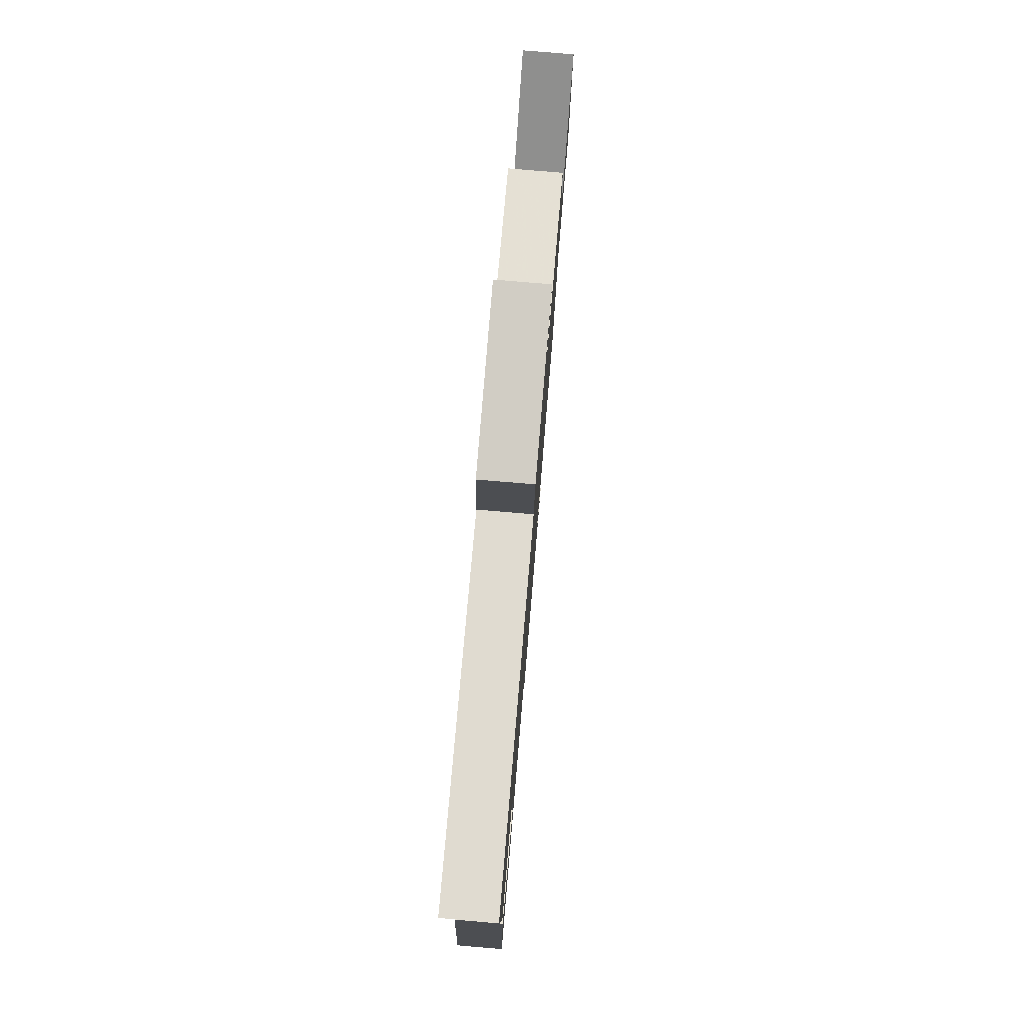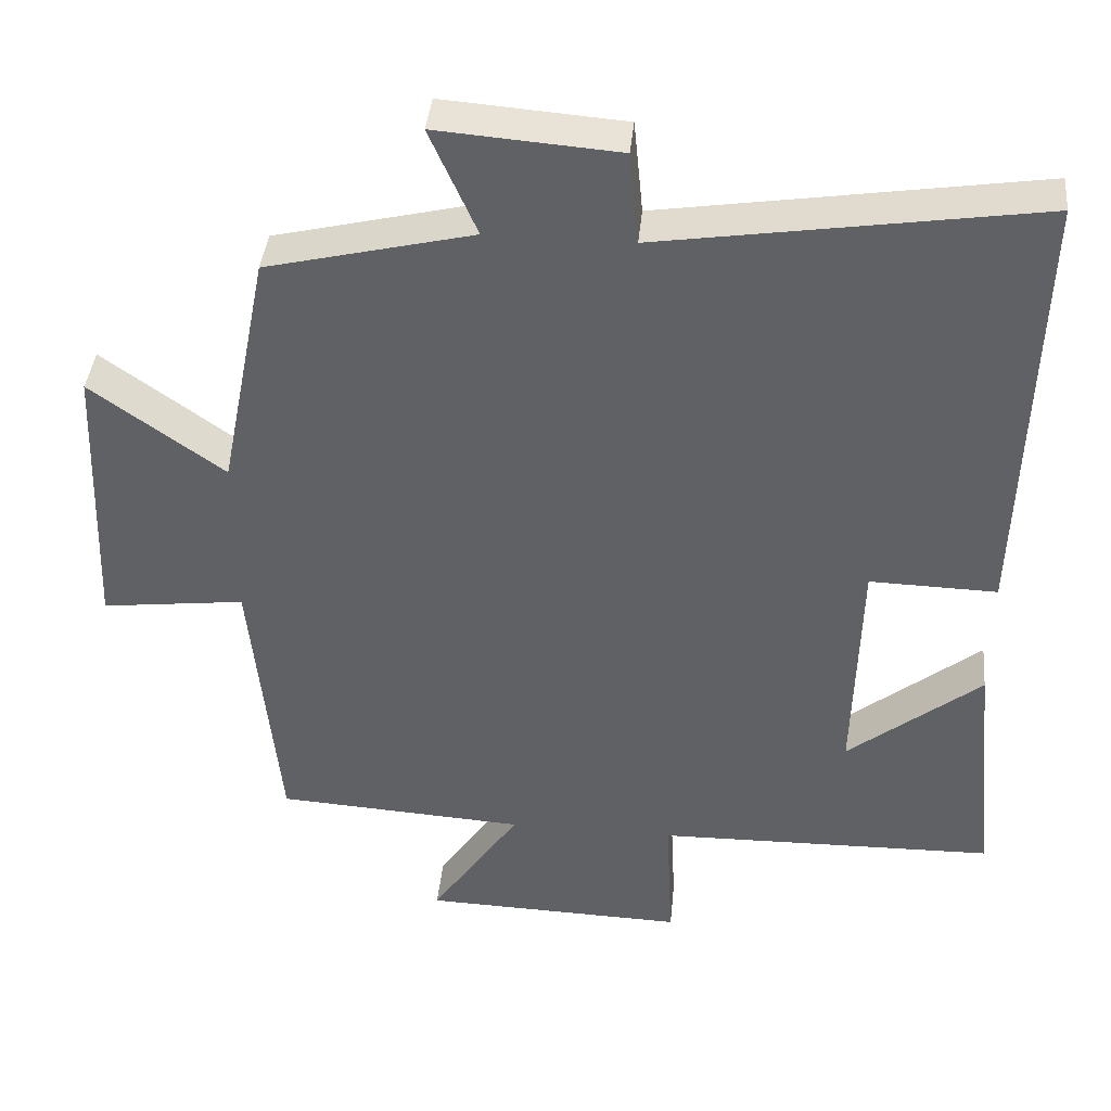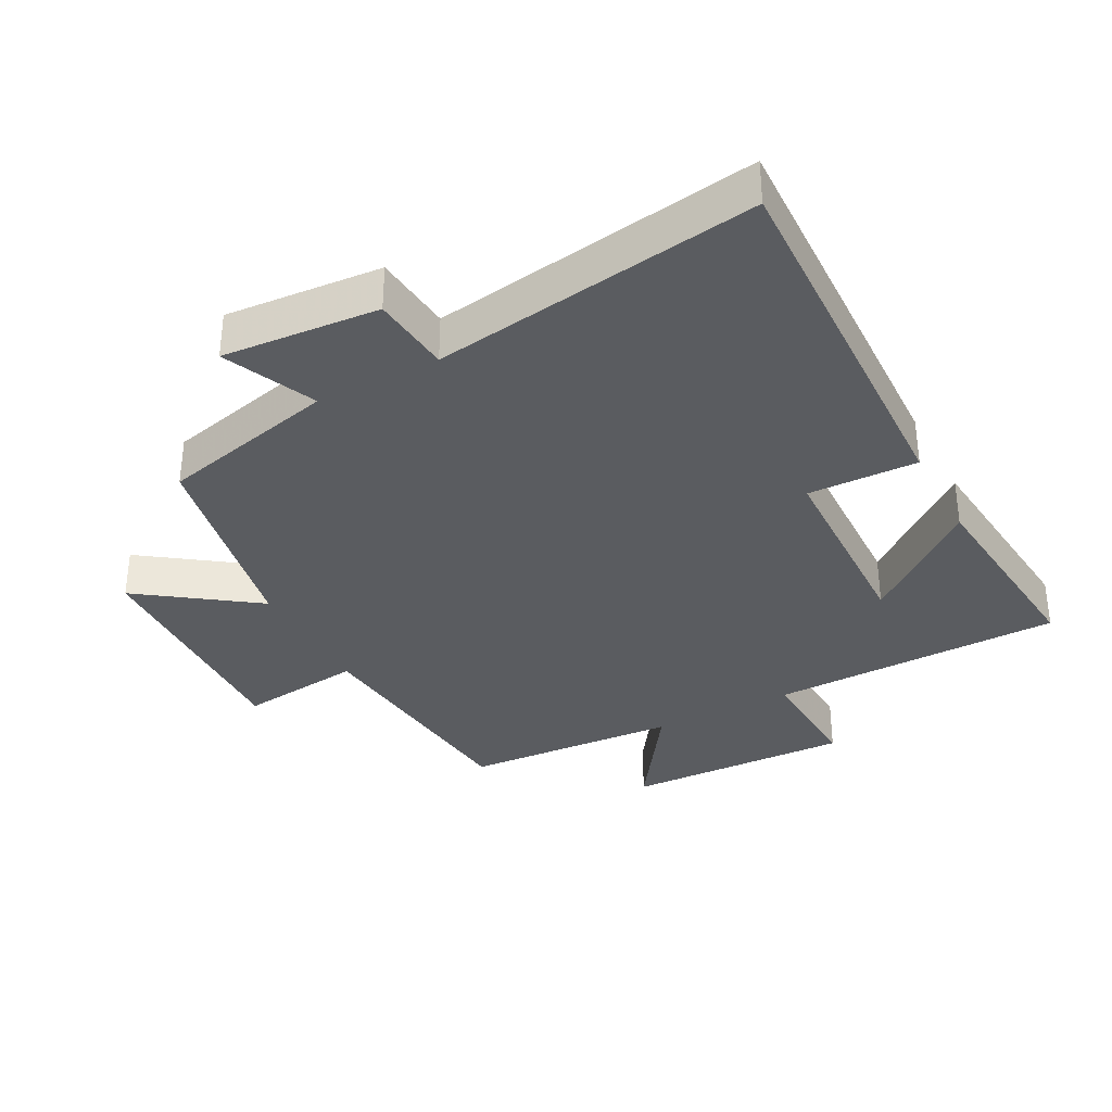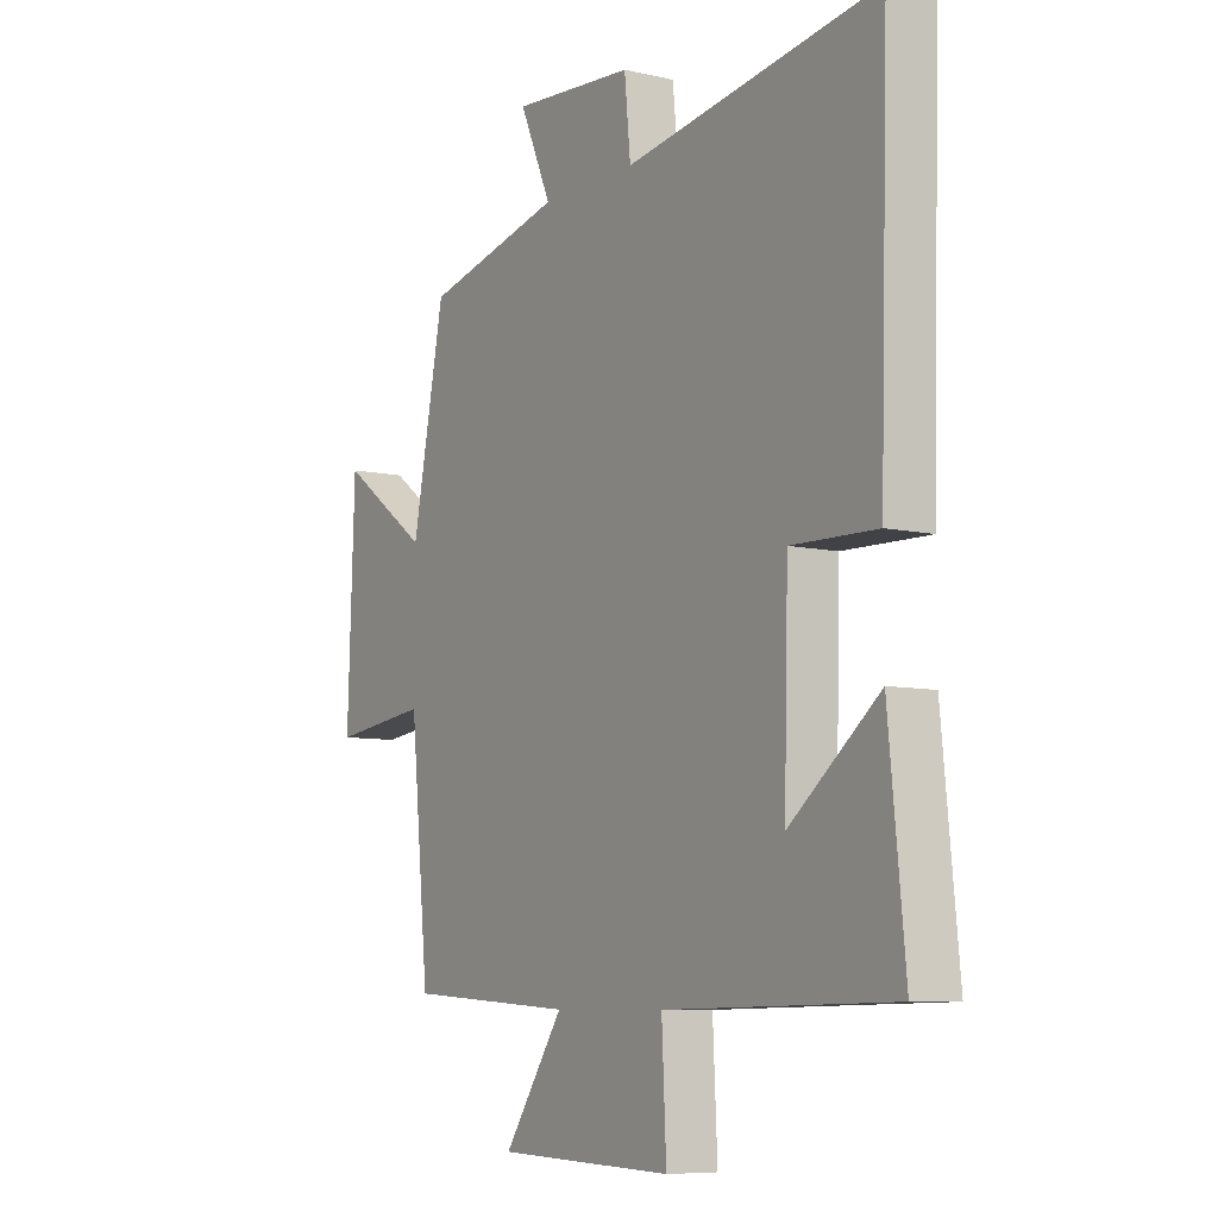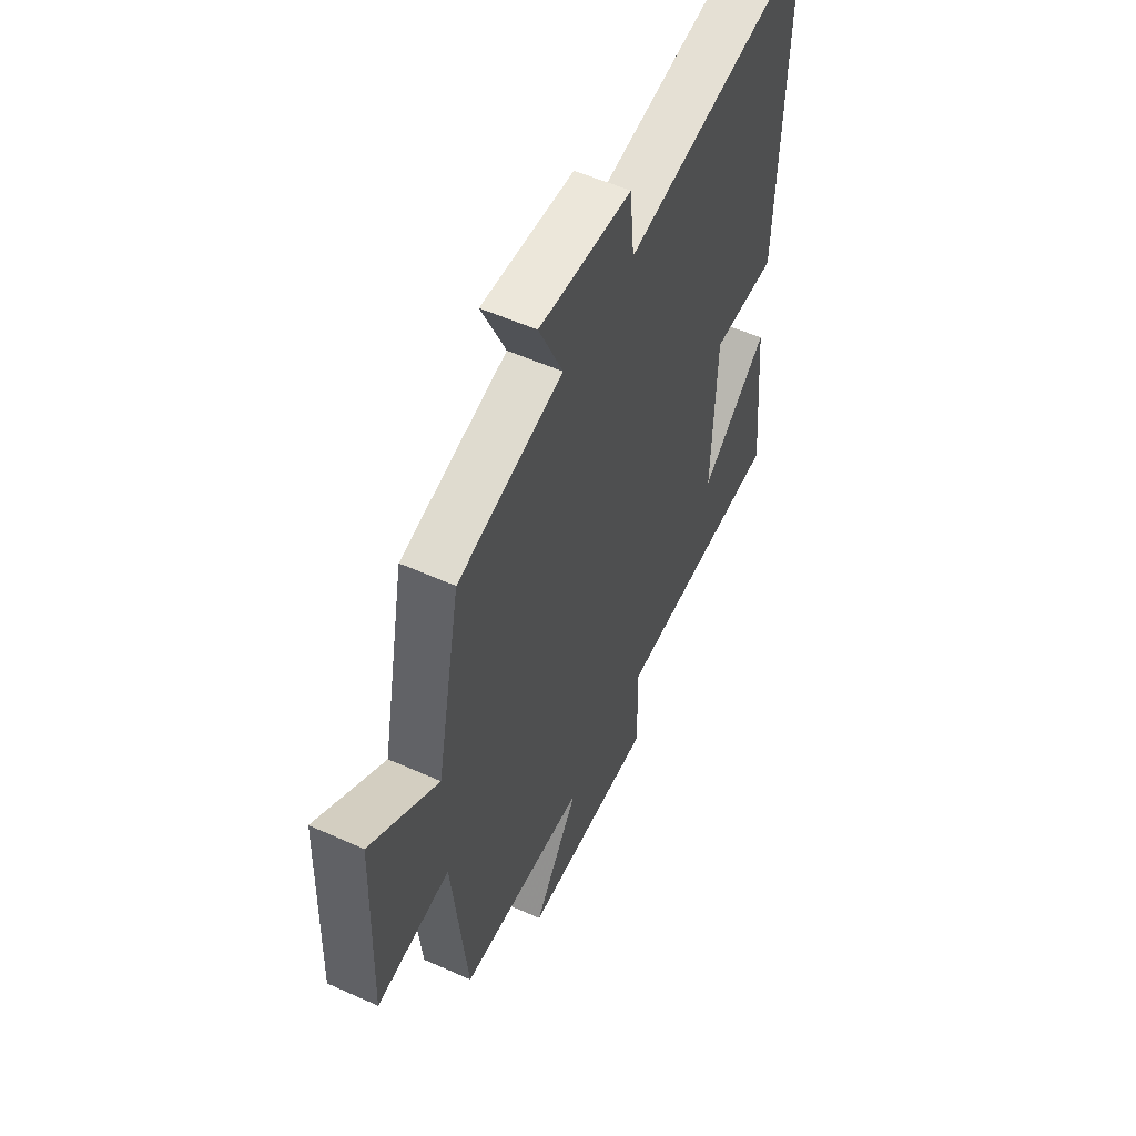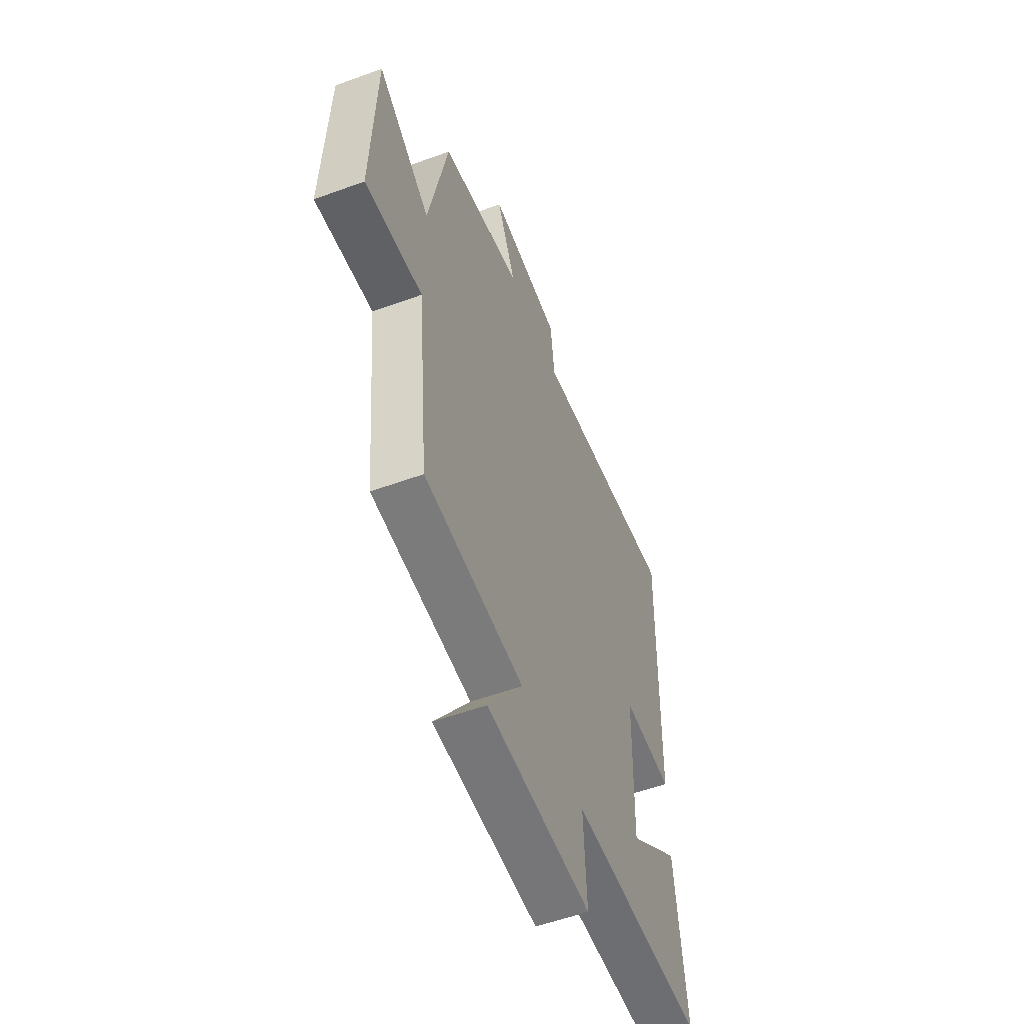
<metadata>
{"format":"obj","ext":"obj","renderer":"f3d","projection":"perspective","resolution":1024,"background":"white","views":[{"elev":79.0,"azim":94.8,"up":"+Z"},{"elev":40.1,"azim":5.6,"up":"+Z"},{"elev":-34.2,"azim":27.8,"up":"+Y"},{"elev":-7.8,"azim":57.3,"up":"+Z"},{"elev":55.4,"azim":-64.7,"up":"+Z"},{"elev":-55.4,"azim":-69.0,"up":"+Z"}]}
</metadata>
<code>
v 0.532 0.07 -0.491
v 0.086 0.07 -0.5
v 0.095 0.07 -0.682
v -0.251 0.07 -0.672
v -0.134 0.07 -0.5
v -0.463 0.07 -0.48
v -0.5 0.07 -0.108
v -0.689 0.07 -0.131
v -0.675 0.07 0.239
v -0.5 0.07 0.114
v -0.436 0.07 0.435
v -0.165 0.07 0.5
v -0.227 0.07 0.64
v 0.011 0.07 0.622
v 0.023 0.07 0.5
v 0.517 0.07 0.576
v 0.5 0.07 -0.006
v 0.333 0.07 -0.002
v 0.325 0.07 -0.31
v 0.5 0.07 -0.17
v 0.532 0 -0.491
v 0.086 0 -0.5
v 0.095 0 -0.682
v -0.251 0 -0.672
v -0.134 0 -0.5
v -0.463 0 -0.48
v -0.5 0 -0.108
v -0.689 0 -0.131
v -0.675 0 0.239
v -0.5 0 0.114
v -0.436 0 0.435
v -0.165 0 0.5
v -0.227 0 0.64
v 0.011 0 0.622
v 0.023 0 0.5
v 0.517 0 0.576
v 0.5 0 -0.006
v 0.333 0 -0.002
v 0.325 0 -0.31
v 0.5 0 -0.17
f 19 20 1
f 15 16 17 18
f 15 18 19
f 12 13 14 15
f 10 11 12 15
f 10 15 19
f 7 8 9 10
f 5 6 7 10
f 5 10 19 1
f 2 3 4 5
f 1 2 5
f 21 40 39
f 38 37 36 35
f 39 38 35
f 35 34 33 32
f 35 32 31 30
f 39 35 30
f 30 29 28 27
f 30 27 26 25
f 21 39 30 25
f 25 24 23 22
f 25 22 21
f 1 21 22 2
f 2 22 23 3
f 3 23 24 4
f 4 24 25 5
f 5 25 26 6
f 6 26 27 7
f 7 27 28 8
f 8 28 29 9
f 9 29 30 10
f 10 30 31 11
f 11 31 32 12
f 12 32 33 13
f 13 33 34 14
f 14 34 35 15
f 15 35 36 16
f 16 36 37 17
f 17 37 38 18
f 18 38 39 19
f 19 39 40 20
f 20 40 21 1

</code>
